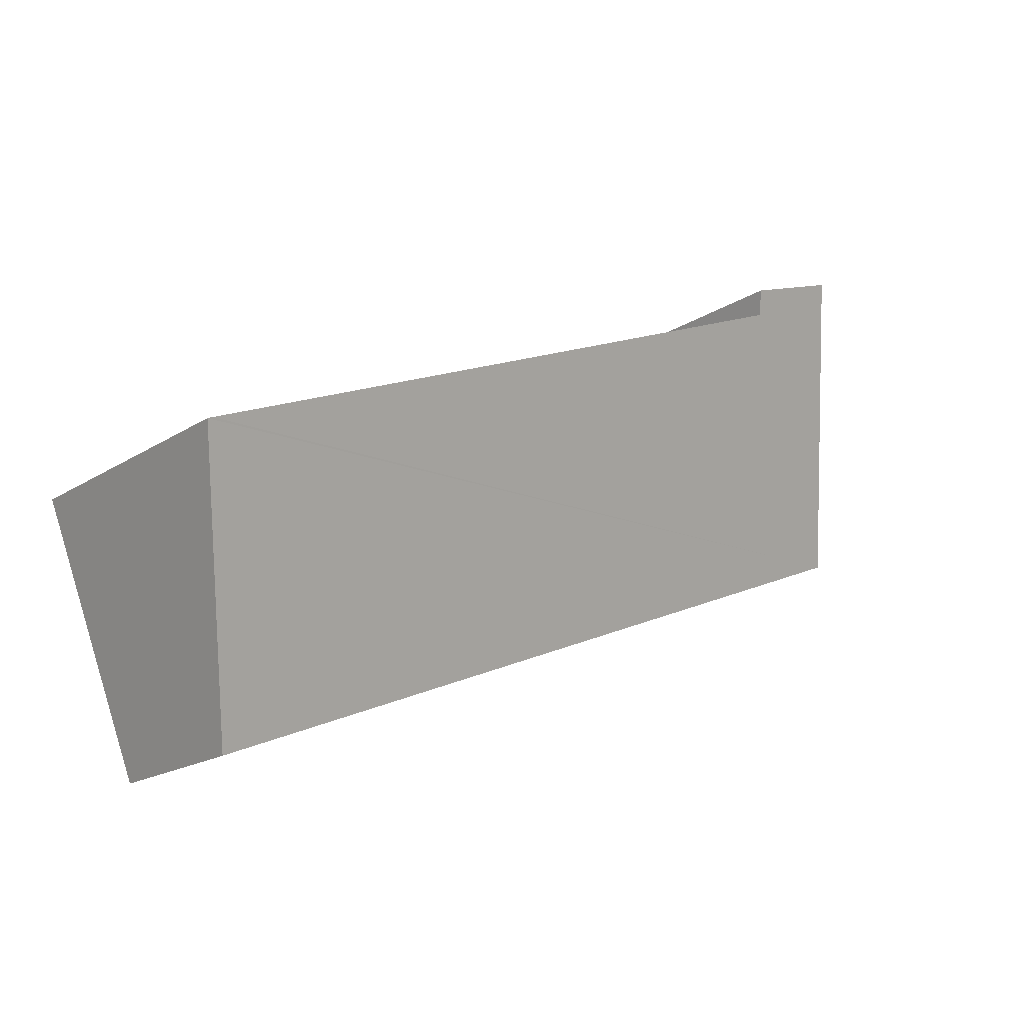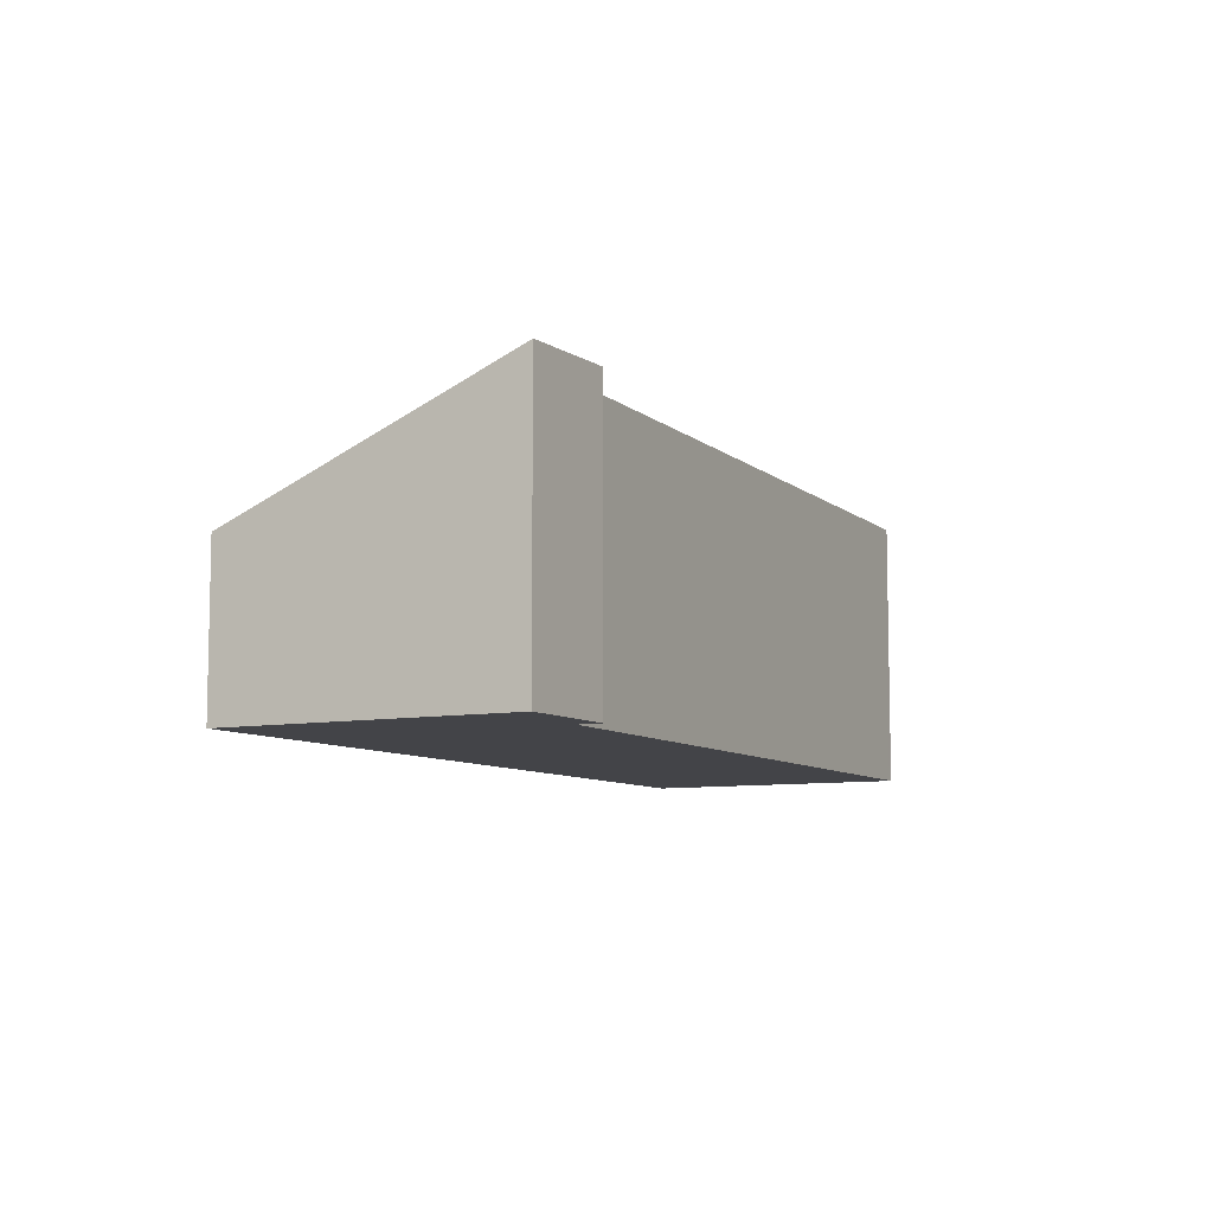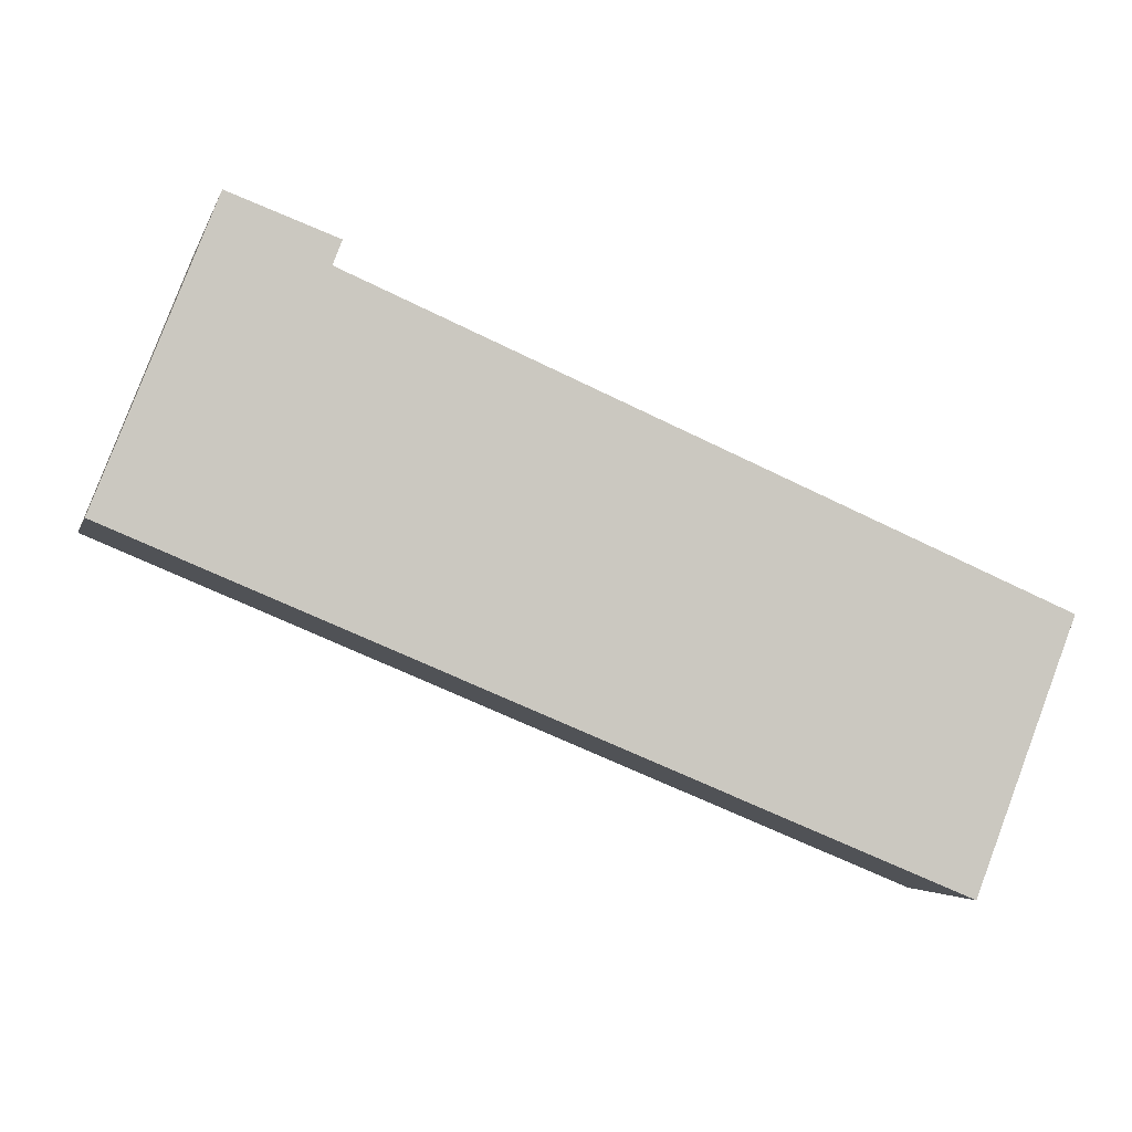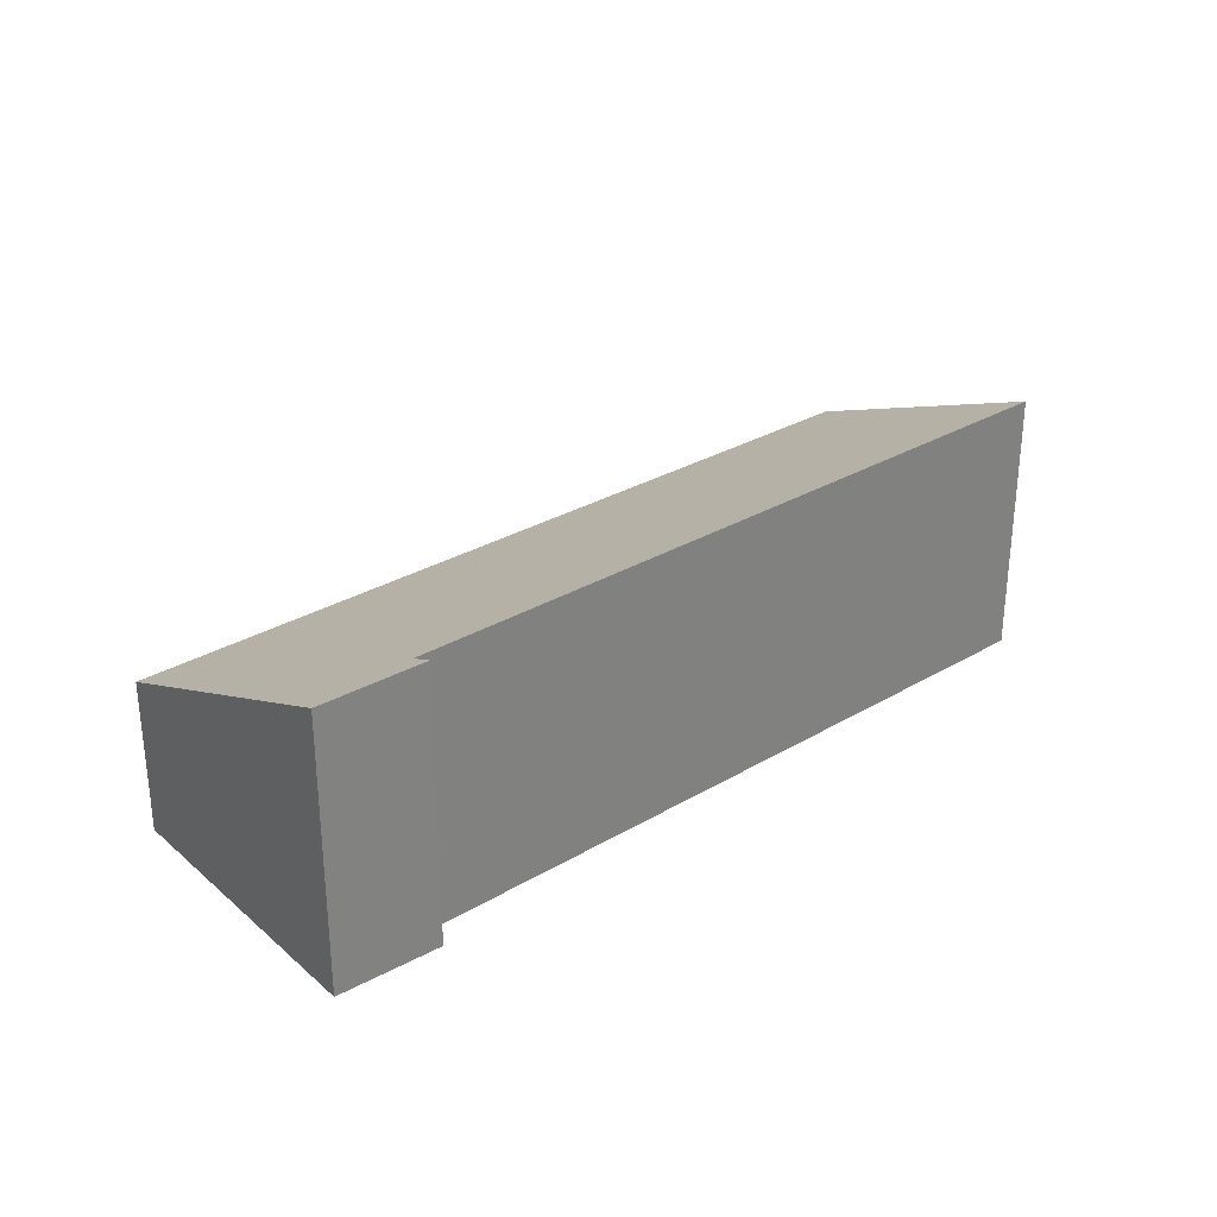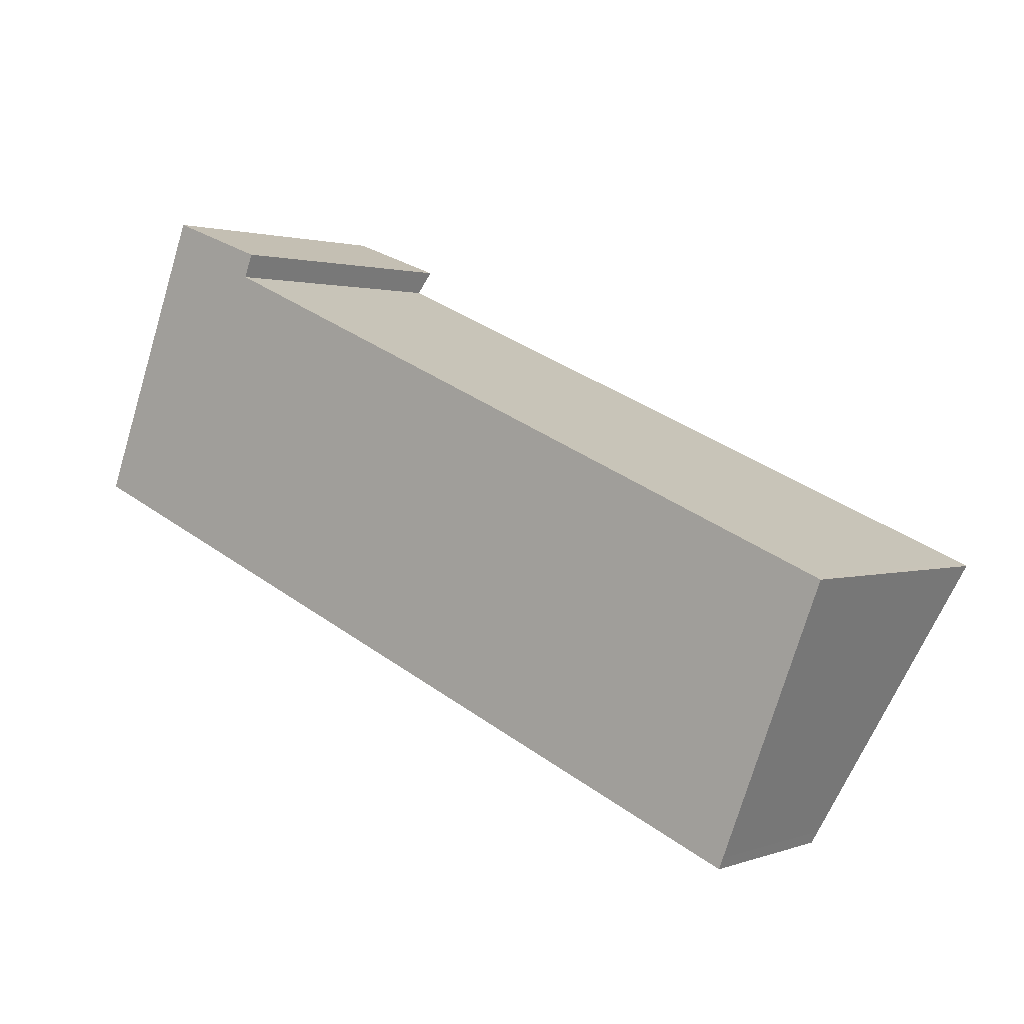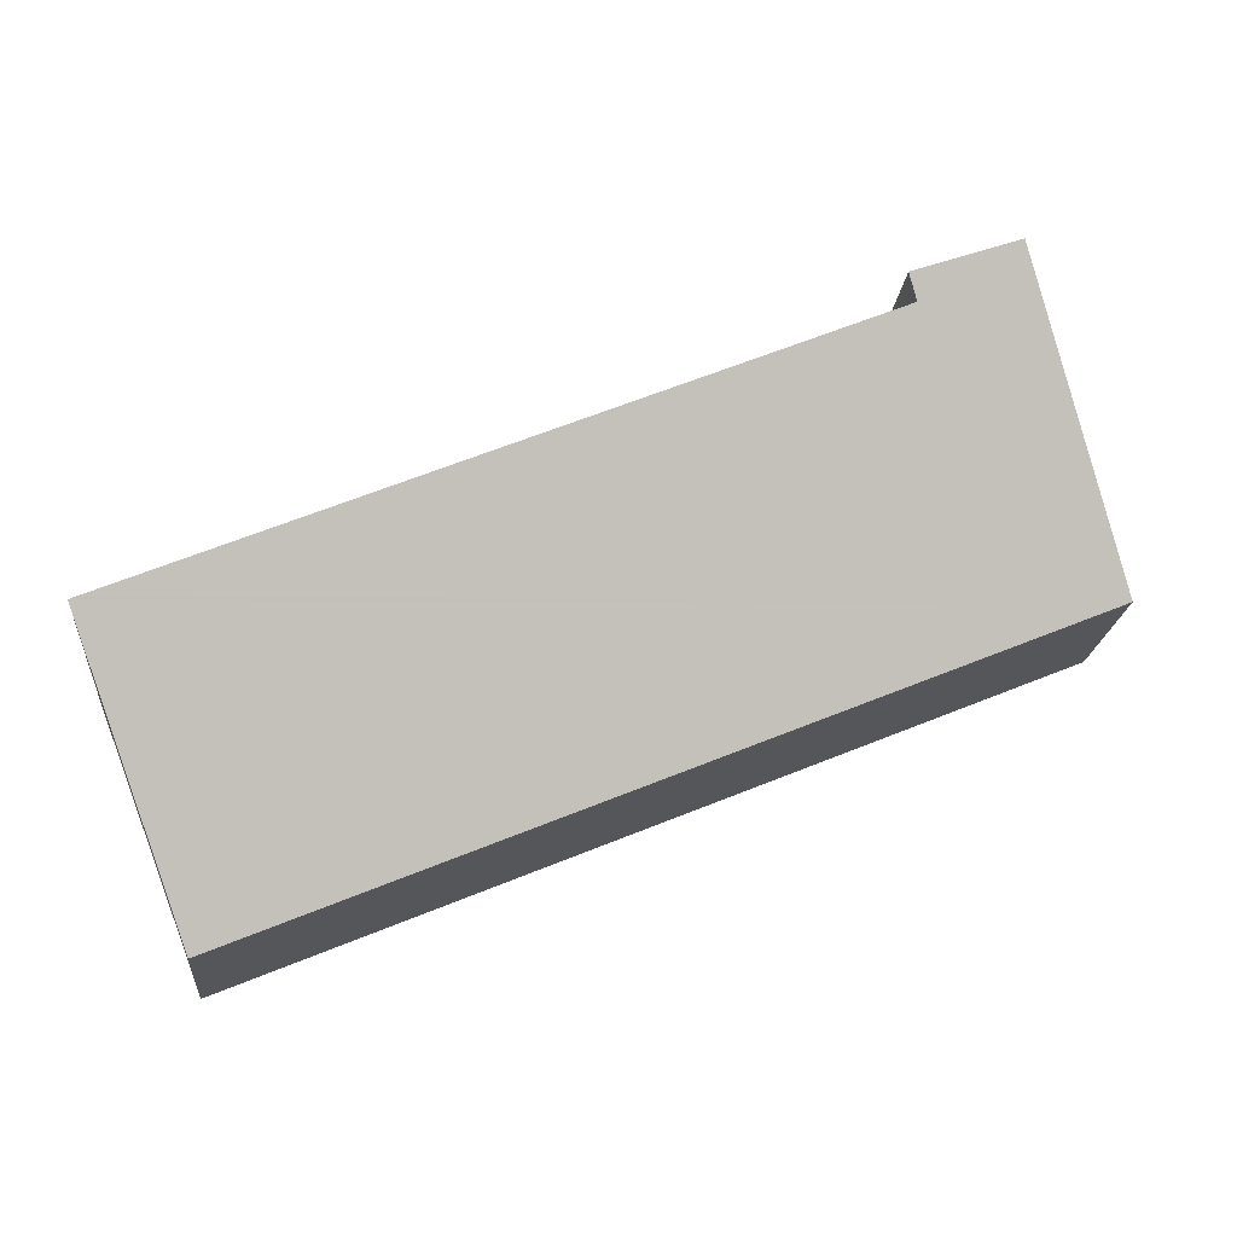
<metadata>
{"format":"obj","ext":"obj","renderer":"f3d","projection":"perspective","resolution":1024,"background":"white","views":[{"elev":-18.7,"azim":140.3,"up":"+Z"},{"elev":-8.2,"azim":-40.6,"up":"+Y"},{"elev":-3.7,"azim":-13.9,"up":"+Z"},{"elev":30.5,"azim":-17.5,"up":"+Y"},{"elev":1.6,"azim":38.2,"up":"+Z"},{"elev":-19.9,"azim":174.7,"up":"+Z"}]}
</metadata>
<code>
v  0 2.102 1.287e-16
v  10.37 2.162 -4.164
v  10.32 2.102 -4.299
v  11.64 3.599 -0.92
v  11.57 3.6 -0.89
v  2.668 3.624 2.881
v  1.441 3.731 3.672
v  2.782 3.756 3.179
v  11.64 5.633e-17 -0.92
v  10.37 2.55e-16 -4.164
v  10.32 2.632e-16 -4.299
v  2.782 -1.947e-16 3.179
v  2.668 -1.764e-16 2.881
v  0 0 0
v  1.441 -2.248e-16 3.672
v  11.57 5.45e-17 -0.89
g defaultobject
f 1 2 3
f 2 1 4
f 4 1 5
f 5 1 6
f 6 1 7
f 6 7 8
f 9 2 4
f 2 9 10
f 2 10 3
f 3 10 11
f 12 6 8
f 6 12 13
f 11 1 3
f 1 11 14
f 1 15 7
f 15 1 14
f 7 12 8
f 12 7 15
f 13 5 6
f 5 13 16
f 5 16 4
f 4 16 9
f 10 14 11
f 14 10 9
f 14 9 16
f 14 16 13
f 14 13 12
f 14 12 15

</code>
